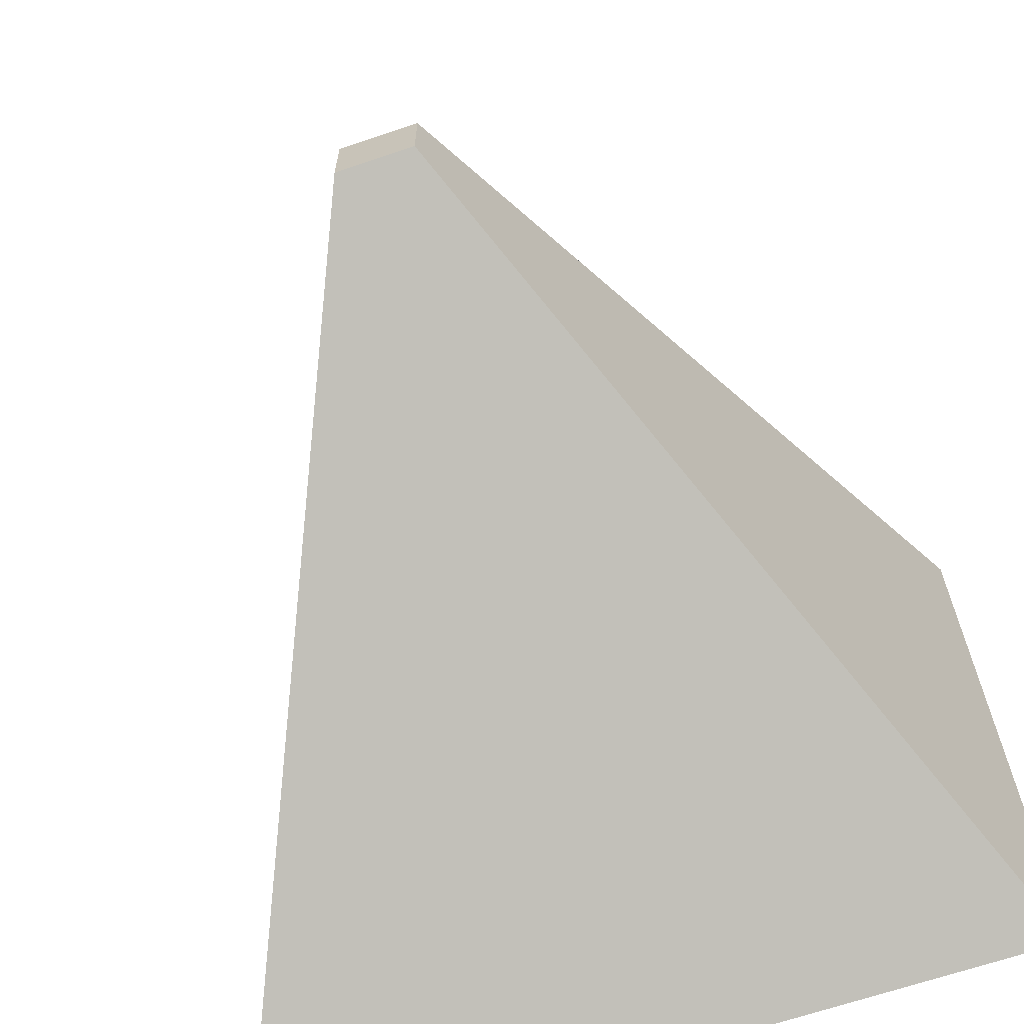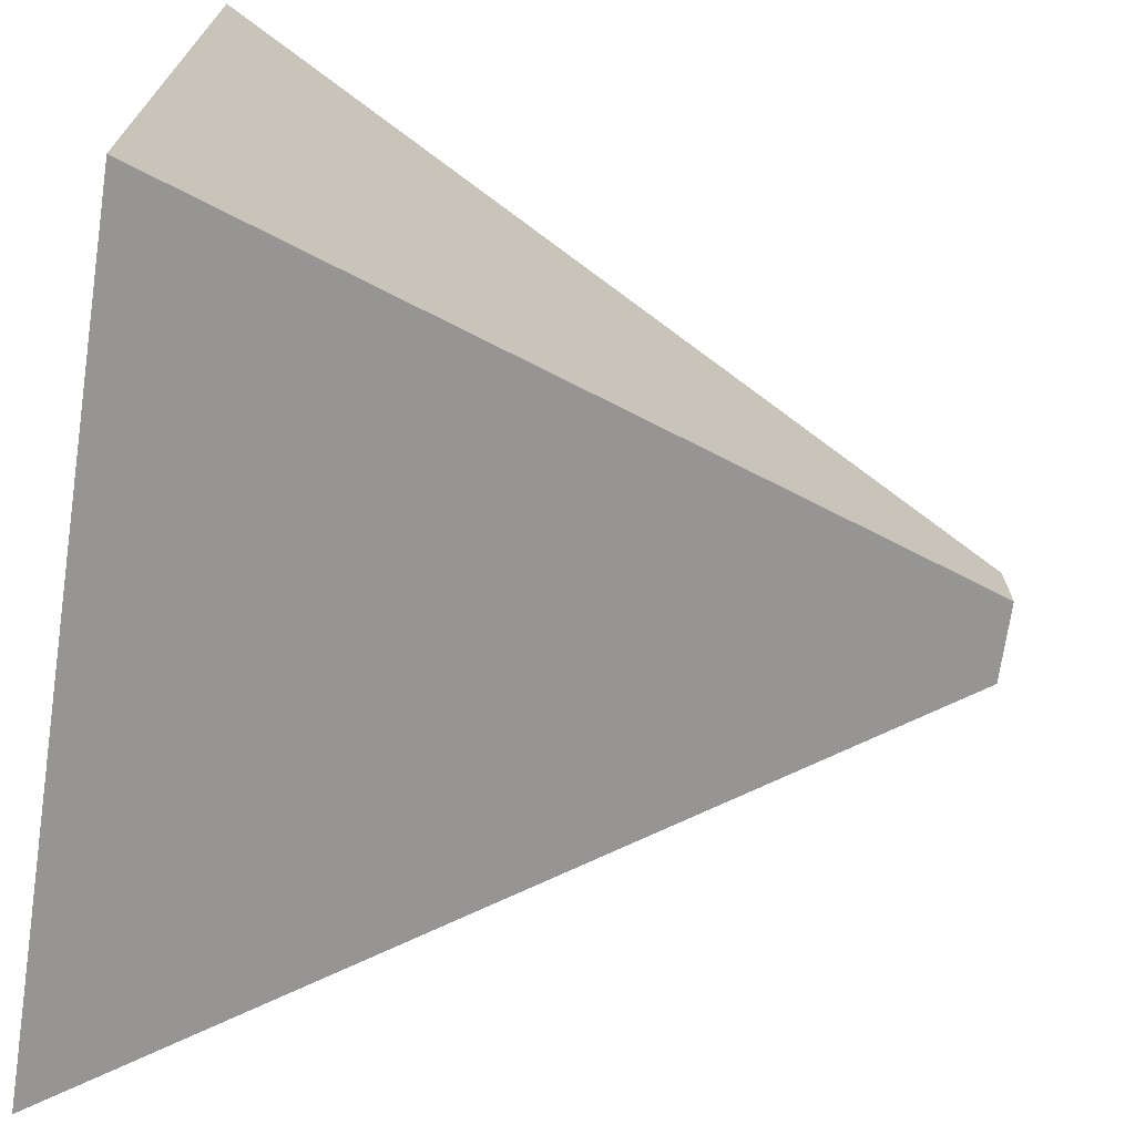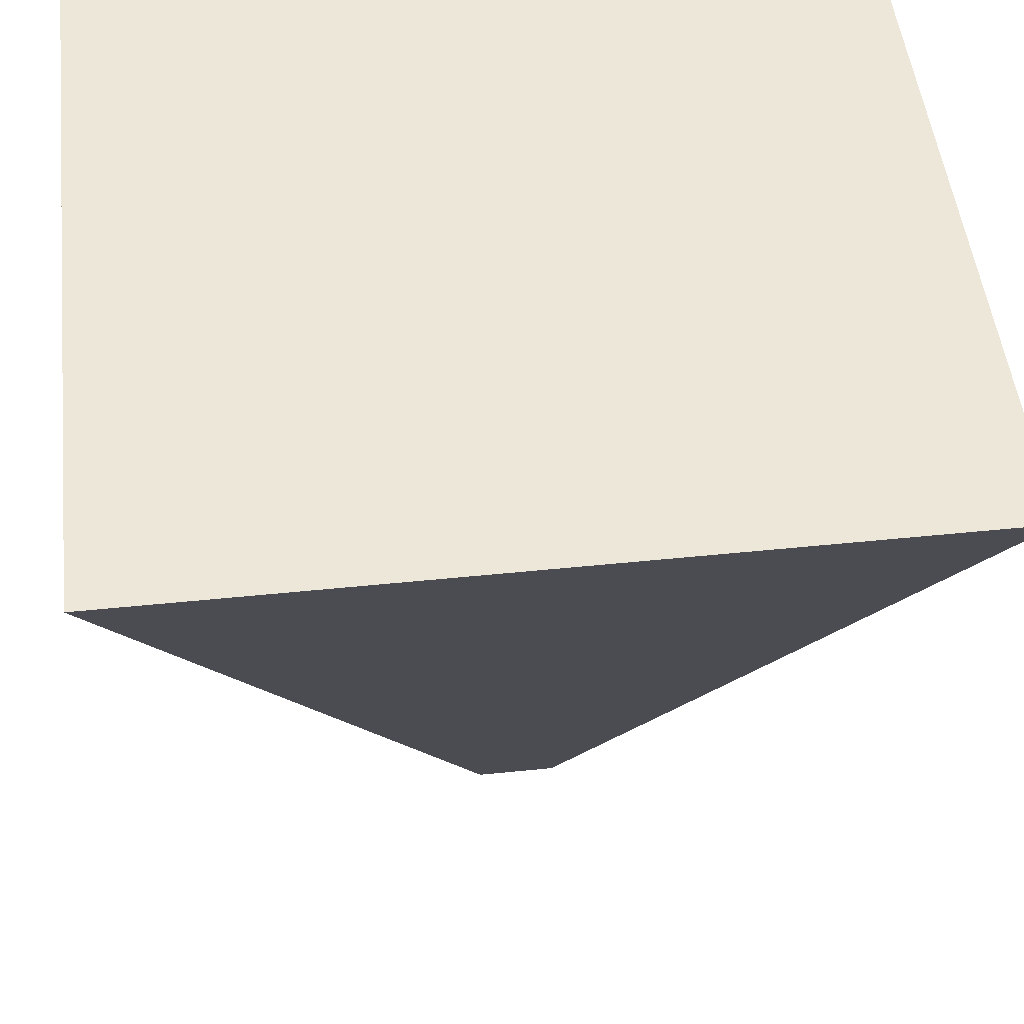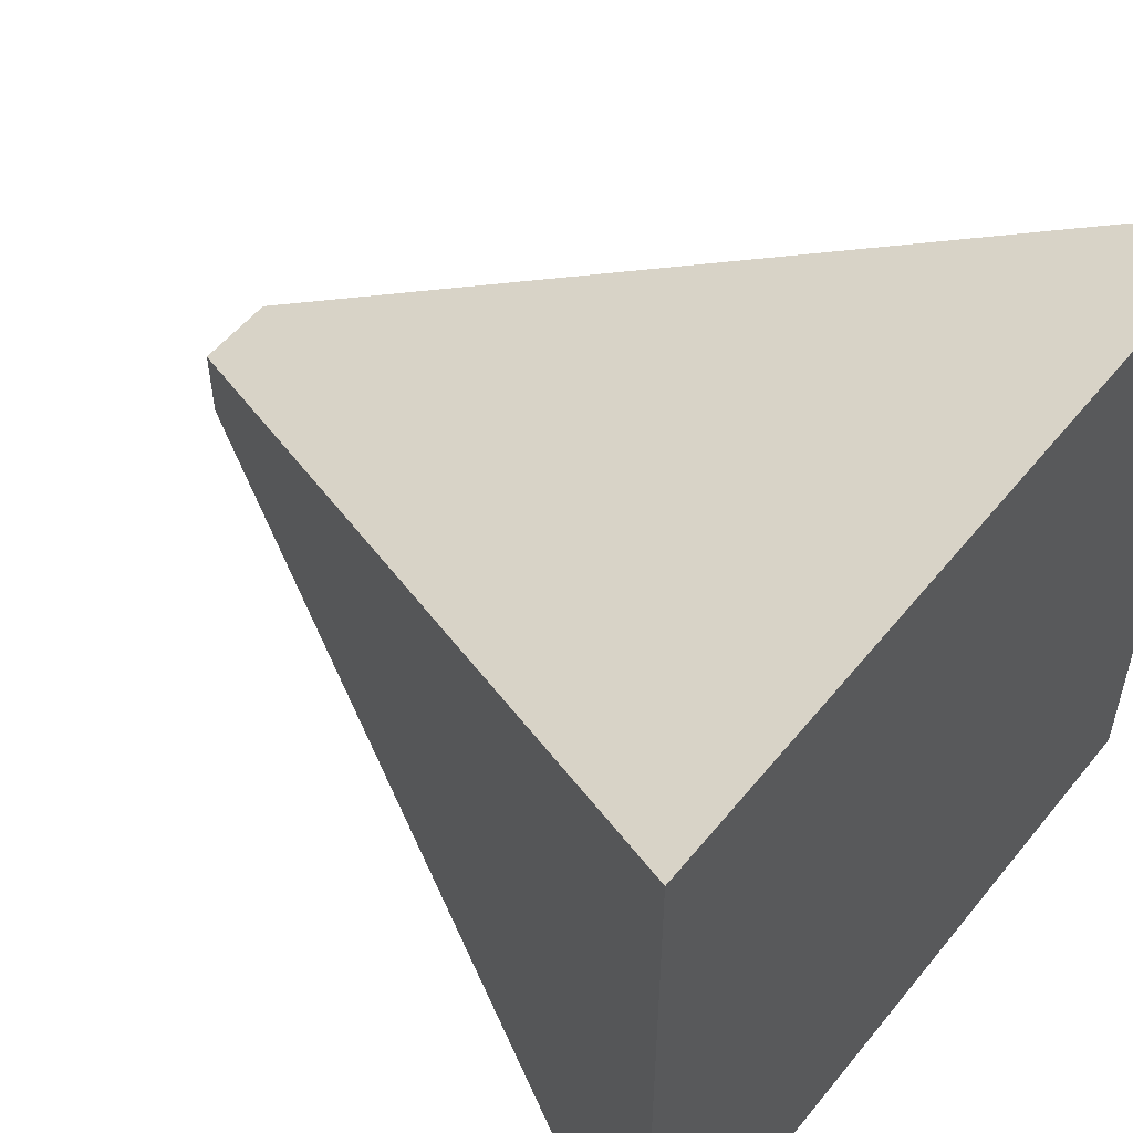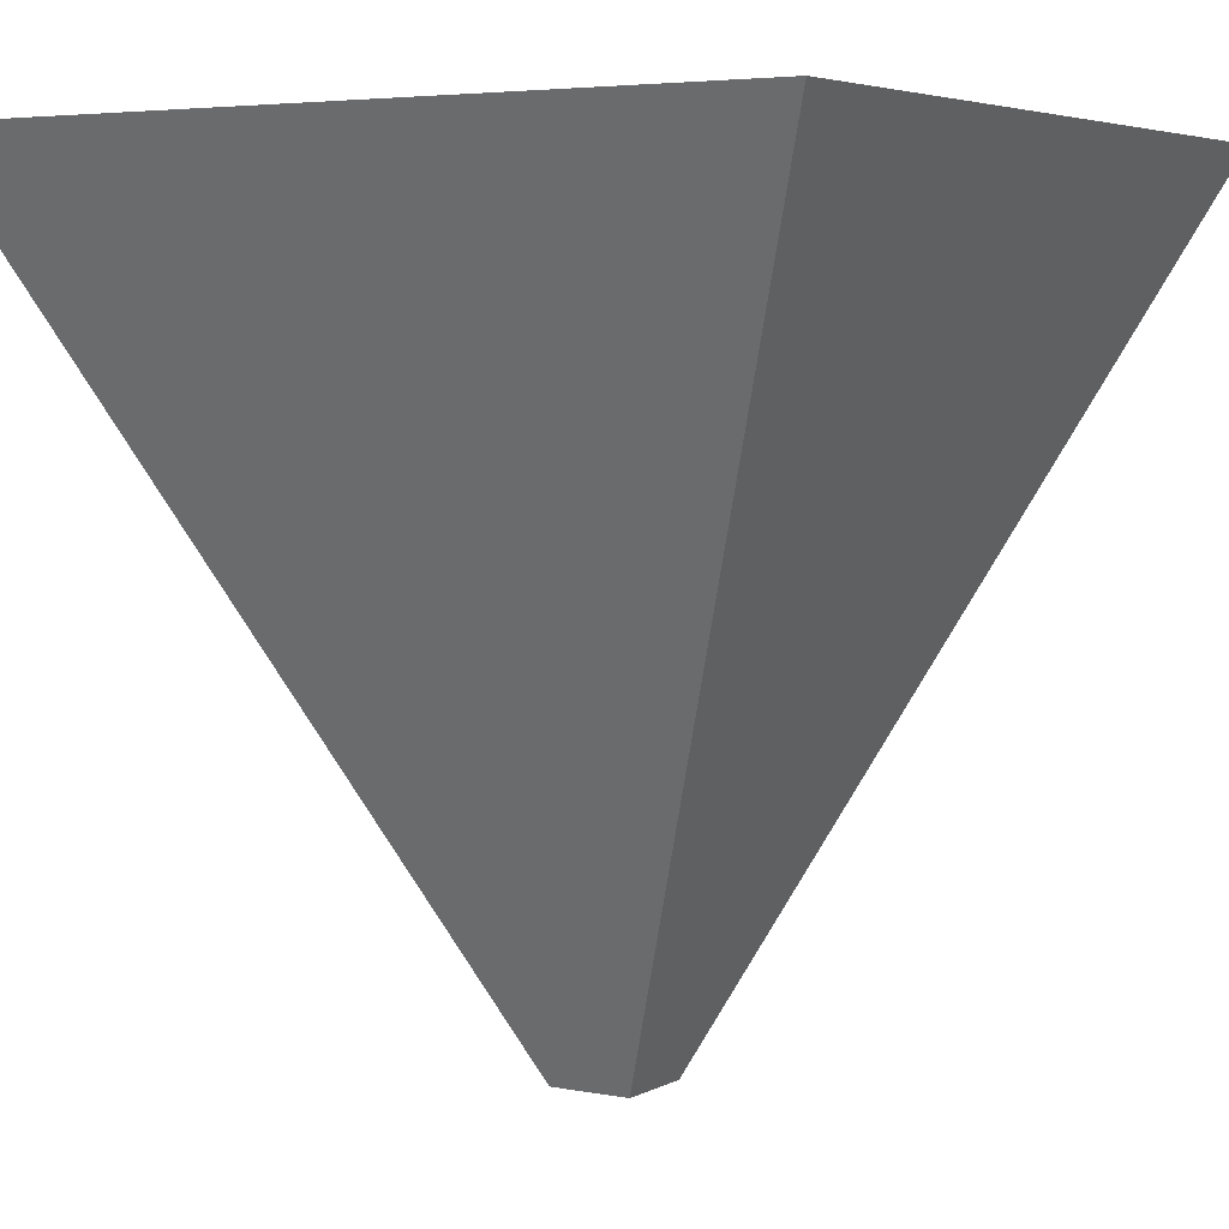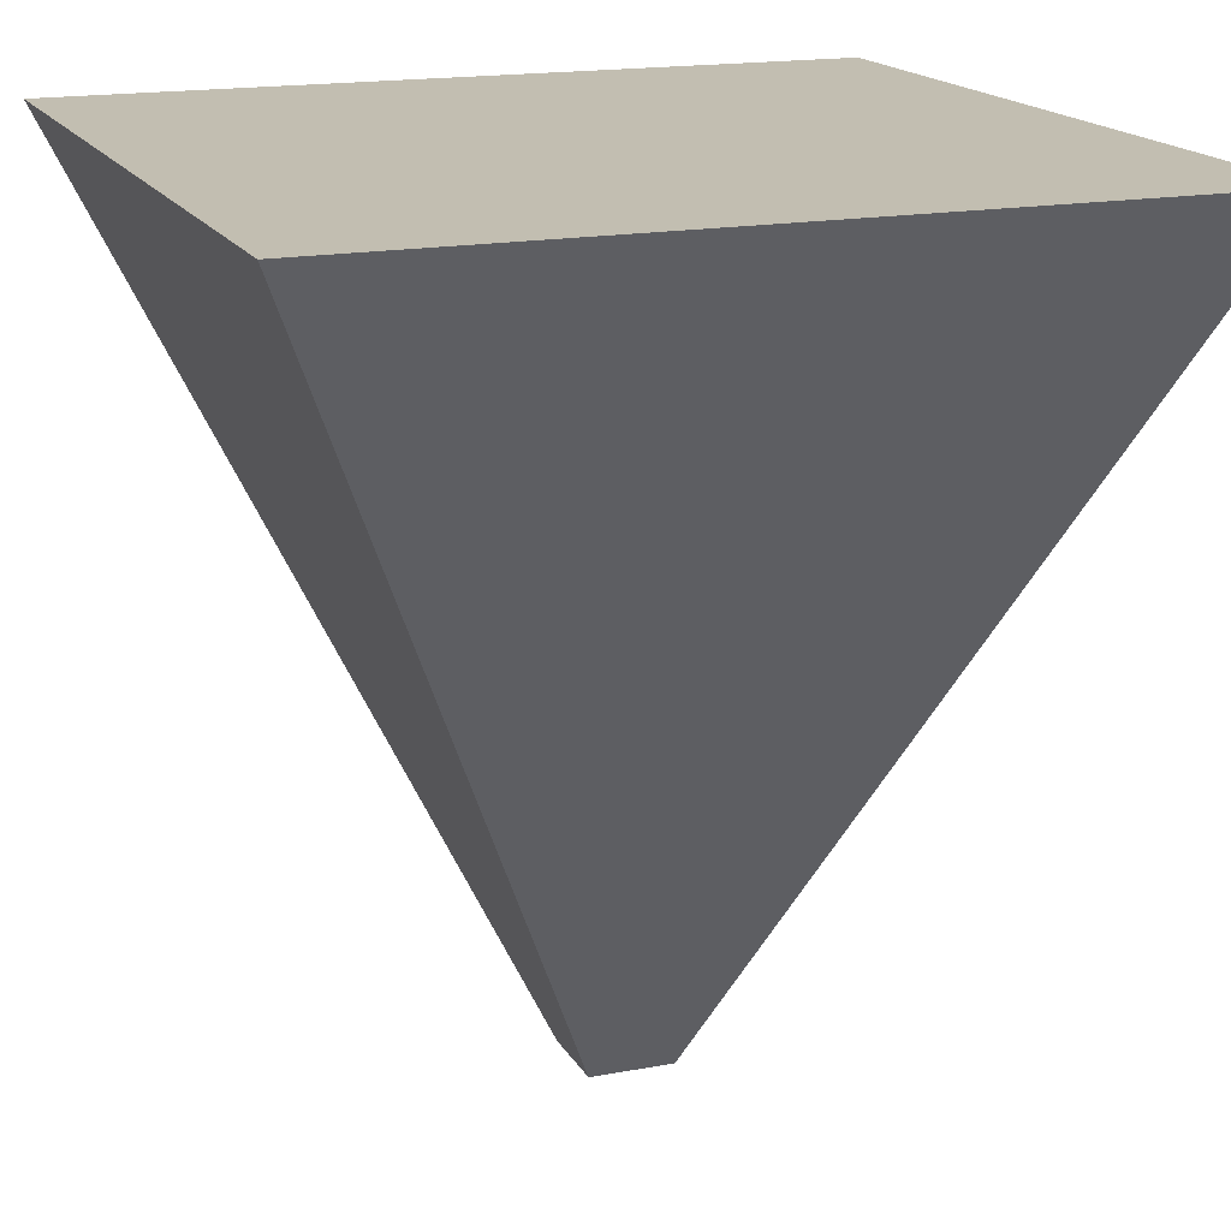
<metadata>
{"format":"obj","ext":"obj","renderer":"f3d","projection":"perspective","resolution":1024,"background":"white","views":[{"elev":-66.3,"azim":-161.2,"up":"+Y"},{"elev":-71.4,"azim":81.6,"up":"+Y"},{"elev":49.7,"azim":-6.5,"up":"+Z"},{"elev":54.1,"azim":-51.9,"up":"+Y"},{"elev":4.6,"azim":-147.9,"up":"+Z"},{"elev":17.1,"azim":69.2,"up":"+Z"}]}
</metadata>
<code>
o Cube
v -0.1 -0.1 -1
v -1 -1 1
v 0.1 -0.1 -1
v 1 -1 1
v -0.1 0.1 -1
v -1 1 1
v 0.1 0.1 -1
v 1 1 1
f 7 4 3
f 5 8 7
f 4 6 2
f 3 2 1
f 1 6 5
f 7 1 5
f 7 8 4
f 5 6 8
f 4 8 6
f 3 4 2
f 1 2 6
f 7 3 1

</code>
